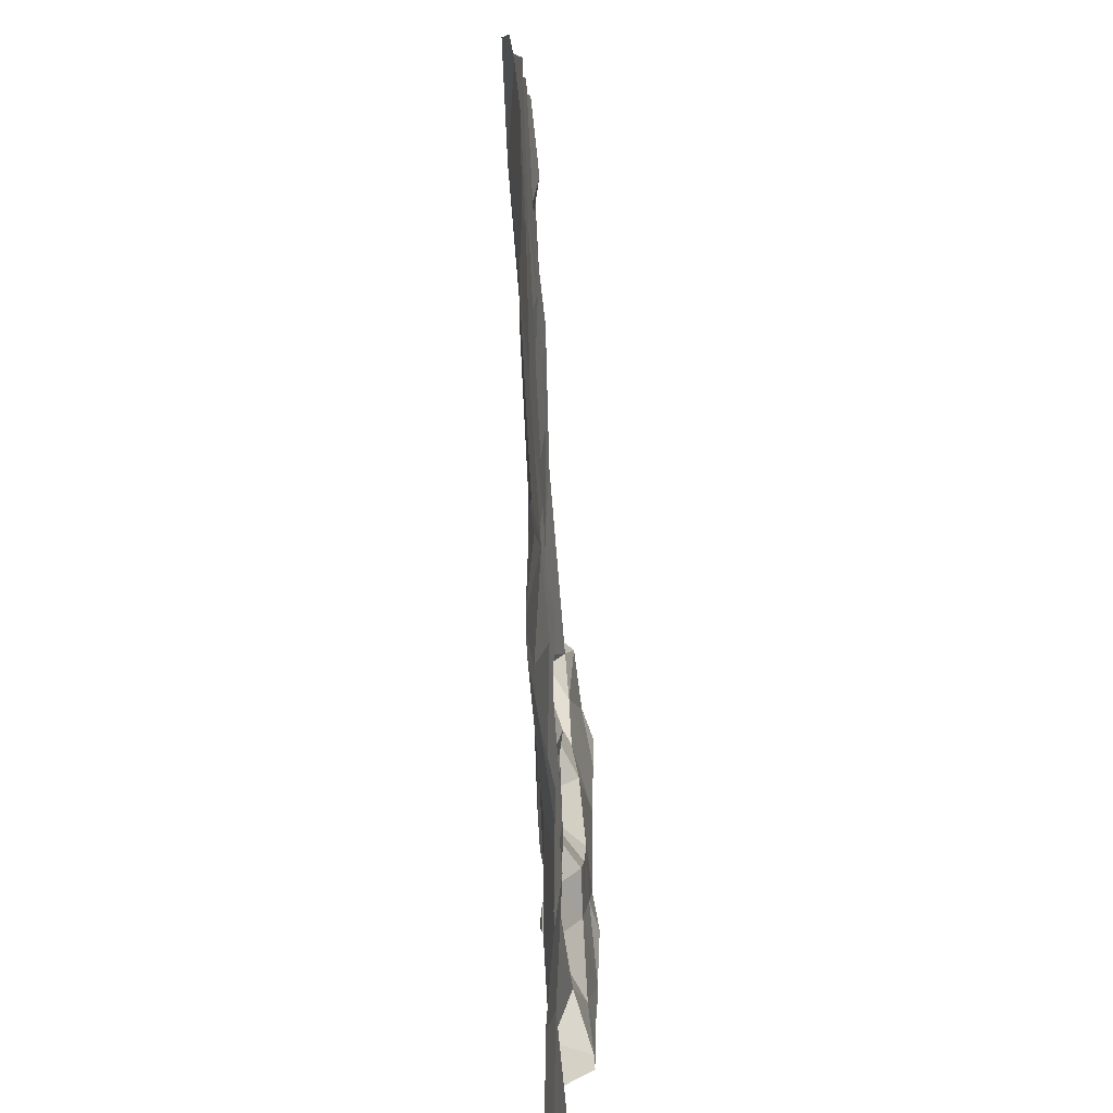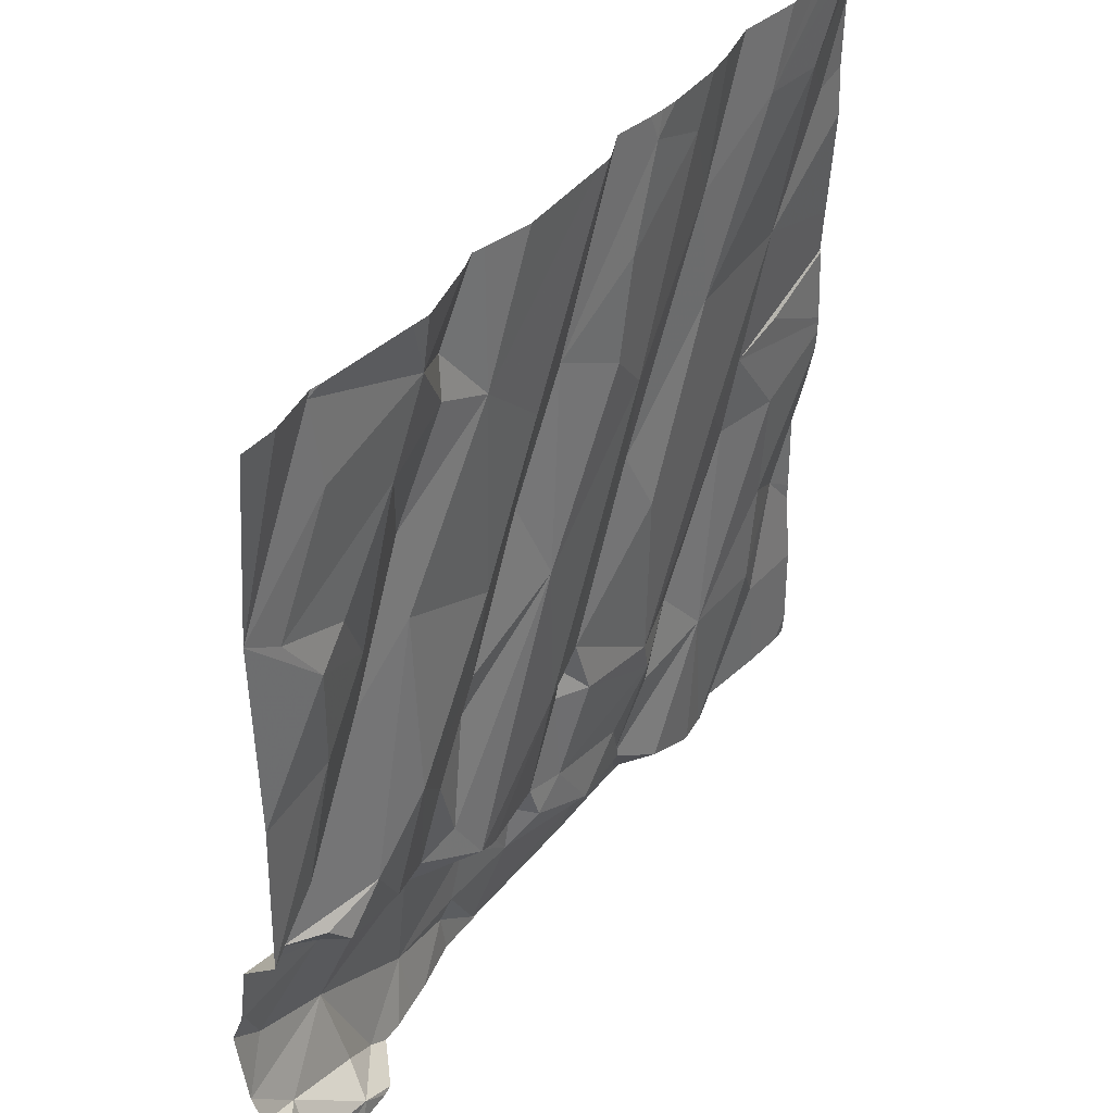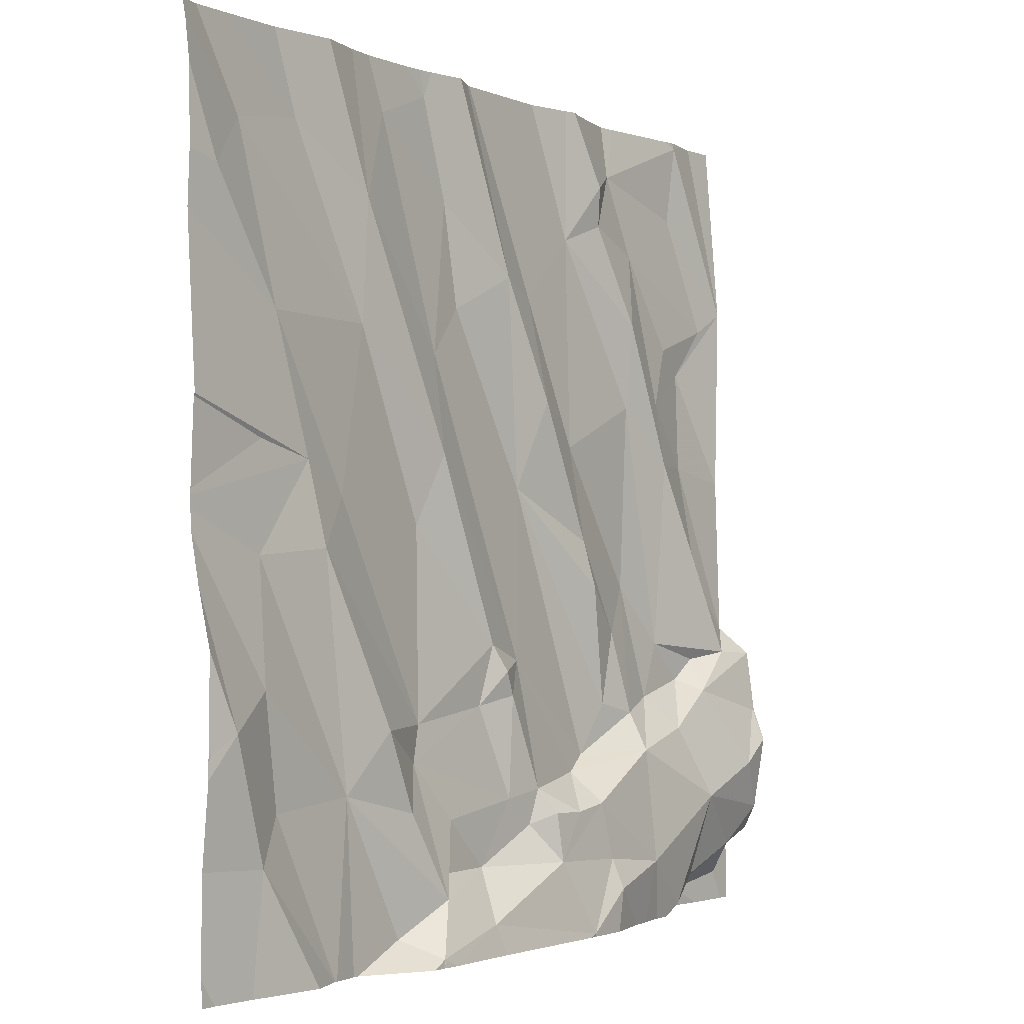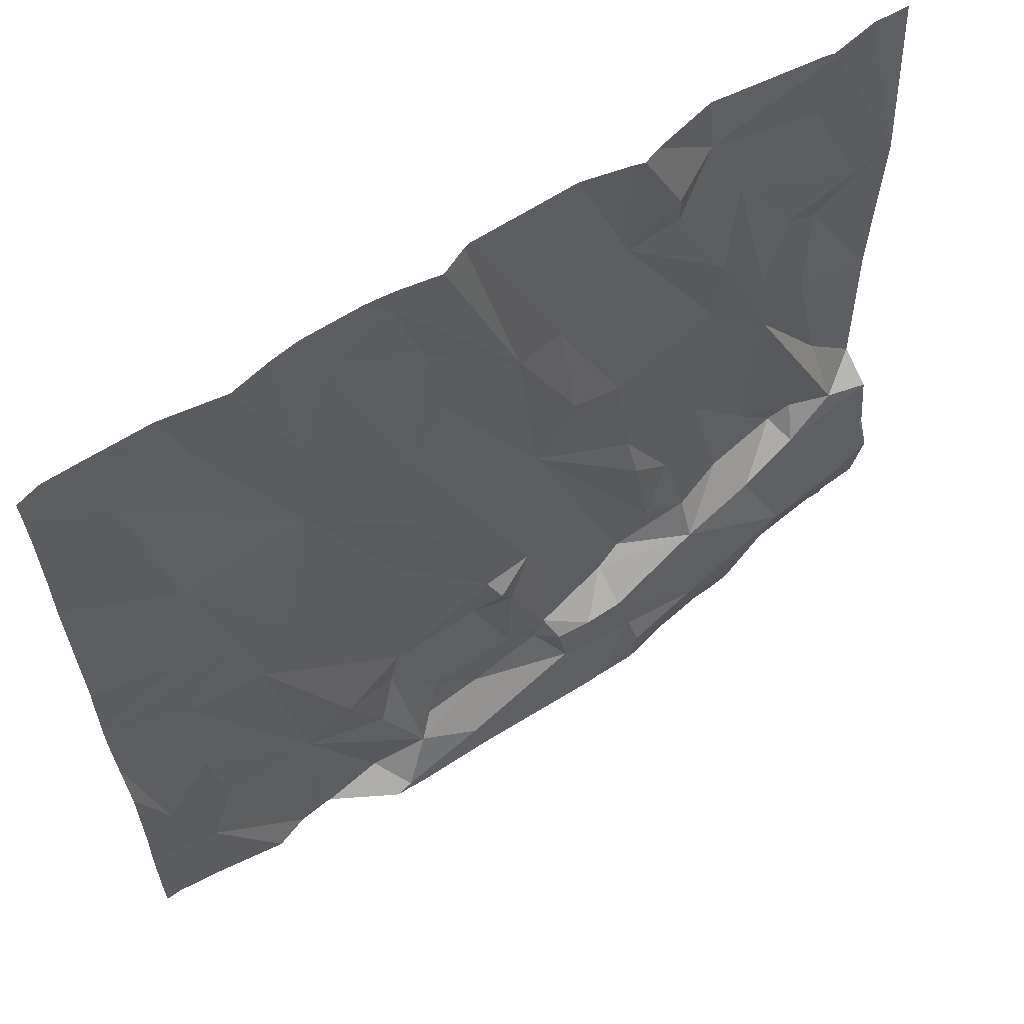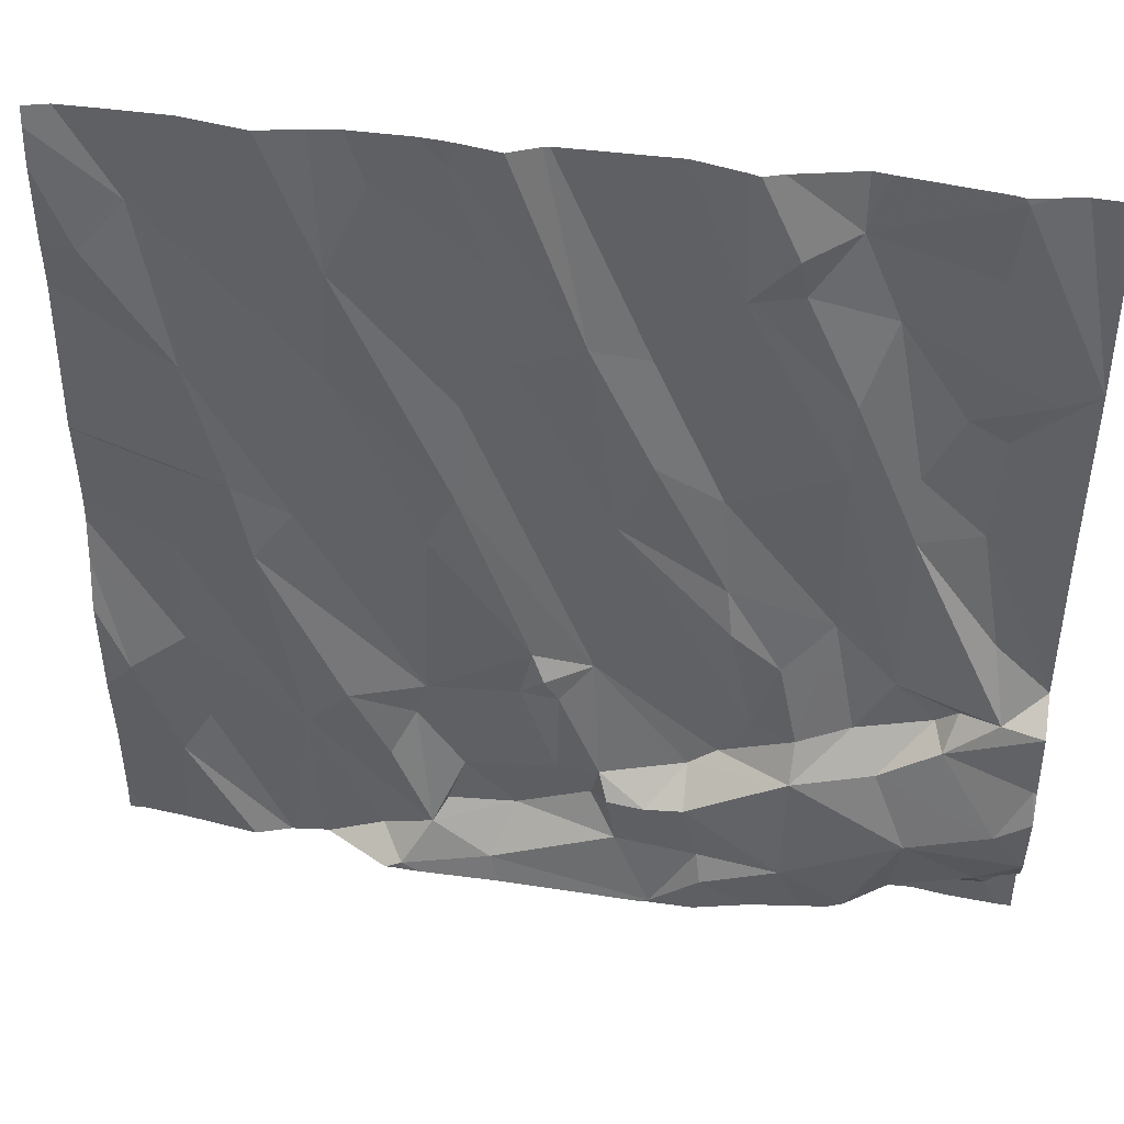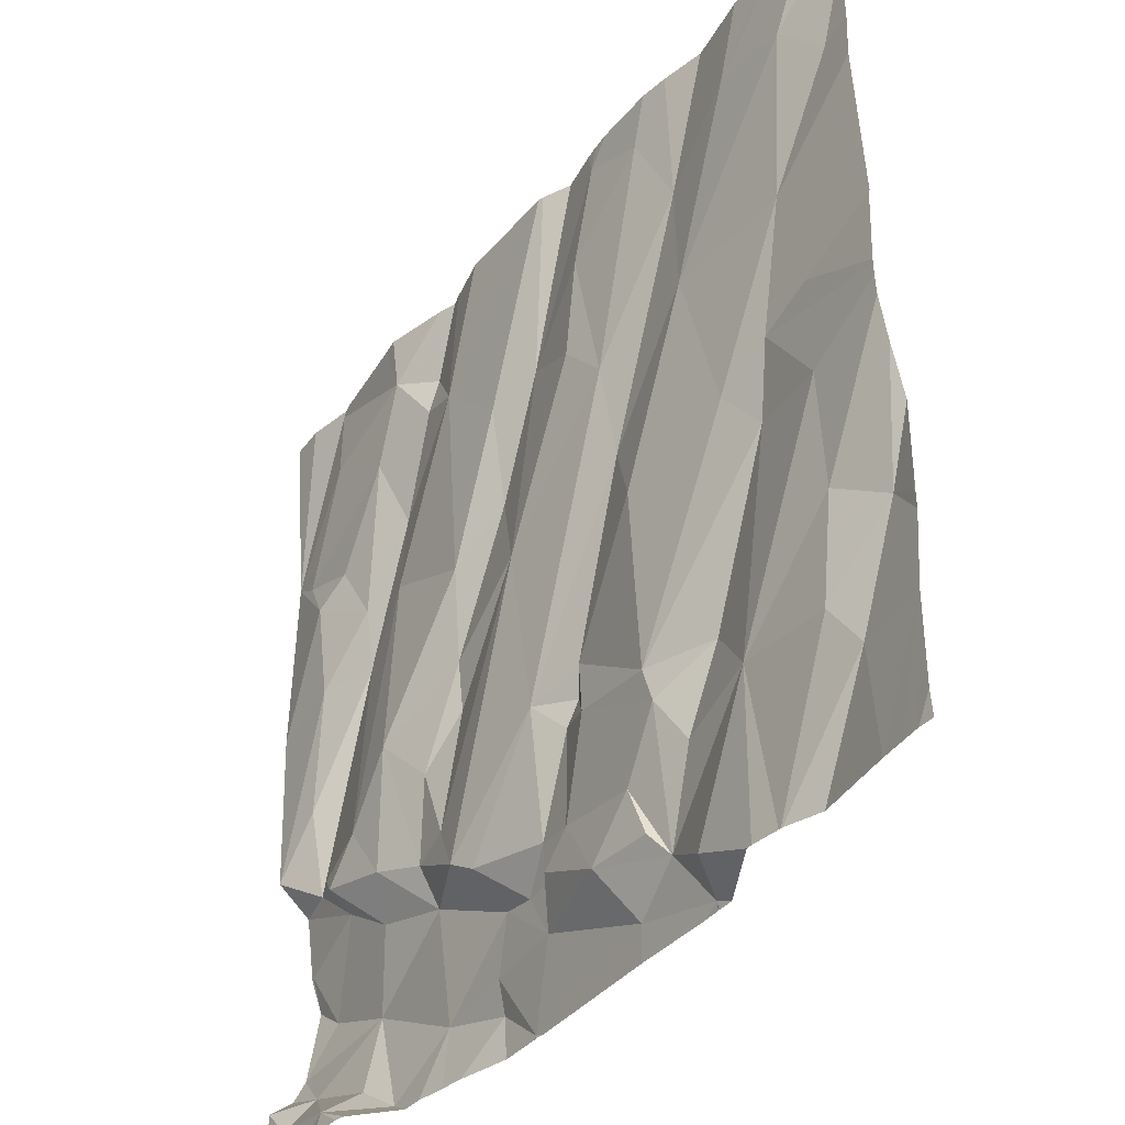
<metadata>
{"format":"obj","ext":"obj","renderer":"f3d","projection":"perspective","resolution":1024,"background":"white","views":[{"elev":5.8,"azim":-90.9,"up":"+Y"},{"elev":40.2,"azim":122.2,"up":"+Y"},{"elev":-1.9,"azim":-57.1,"up":"+Y"},{"elev":61.3,"azim":-35.3,"up":"+Y"},{"elev":44.7,"azim":7.4,"up":"+Y"},{"elev":-38.0,"azim":-126.6,"up":"+Y"}]}
</metadata>
<code>
v -118.7 279.4 501.1
v -118.2 279.4 501.1
v -118.5 279.4 501.1
v -118 277.6 501.2
v -118.1 277.6 501.2
v -118 277.7 501.2
v -119.1 279.4 501.1
v -119.4 279.4 501.1
v -118 277.9 501.2
v -118 278.1 501.2
v -118 277.9 501.2
v -118.1 277.5 501.1
v -118 277.6 501.1
v -118 277.9 501.3
v -118.1 277.8 501.3
v -119 279.4 501.1
v -119.1 279.4 501.1
v -119.3 279.4 501.1
v -118.5 277.6 501.2
v -118.7 277.6 501.3
v -118.5 277.9 501.2
v -118.4 277.9 501.2
v -118.3 277.7 501.2
v -119 278.1 501.1
v -118.7 277.9 501.1
v -118.3 277.5 501.1
v -118.5 277.9 501.2
v -118.6 278 501.1
v -118.2 278 501.2
v -118.8 277.8 501.2
v -118.4 278 501.1
v -118.3 277.5 501.2
v -118.8 279.4 501.1
v -119.2 279.4 501.1
v -118.4 277.5 501.2
v -119.6 279.4 501.1
v -118.8 277.5 501.2
v -118.7 277.6 501.2
v -118.9 277.6 501.2
v -118.8 277.7 501.2
v -118.8 277.8 501.1
v -118.2 279.4 501.1
v -118.6 279.4 501.1
v -119.6 277.8 501.1
v -119.3 277.6 501.2
v -119.4 277.5 501.1
v -118.9 277.7 501.2
v -119.4 277.9 501.1
v -119.3 278 501.1
v -118.2 279.4 501.1
v -118.7 279.4 501.1
v -119.5 279.4 501.1
v -119.4 277.5 501.2
v -119.2 277.5 501.2
v -119.1 277.6 501.1
v -119.3 277.6 501.1
v -119.4 277.8 501.2
v -119.2 277.7 501.1
v -119 277.8 501.2
v -119 277.7 501.2
v -119.1 278 501.1
v -118.9 277.8 501.2
v -119 278 501.2
v -119.5 278 501.2
v -118.5 279.4 501.1
v -119.8 277.8 501.1
v -119.9 277.7 501.1
v -118 279.4 501.1
v -118.4 277.5 501.2
v -120 277.9 501.1
v -120 278 501.1
v -119.9 278 501.1
v -118.4 277.5 501.2
v -118.2 279.4 501.1
v -118.2 278.5 501.1
v -118 278.5 501.1
v -118 278.1 501.1
v -118.2 278.8 501.1
v -118.1 278.9 501.1
v -118 278.9 501.1
v -118.7 278.2 501.2
v -118.9 278.5 501.1
v -118.3 278.8 501.1
v -118.3 278.7 501.1
v -118.2 278.1 501.1
v -118.2 278 501.1
v -118.3 278.1 501.1
v -118.5 278.7 501.1
v -118.5 278.2 501.1
v -118.7 278.6 501.1
v -118.4 279.1 501.1
v -118.5 278.9 501.1
v -118.7 279.1 501.1
v -118.9 278.9 501.1
v -118.3 278.5 501.1
v -118.6 278.1 501.1
v -118.7 278.4 501.1
v -118.1 278.1 501.2
v -118.1 278.3 501.1
v -118.9 278.7 501.1
v -119.3 278.5 501.1
v -119.3 278.4 501.1
v -119.5 278.8 501.1
v -119 278.9 501.1
v -119.6 278.4 501.1
v -119.7 278.3 501.1
v -119.2 278.7 501.1
v -119.5 279.1 501.1
v -119.4 279.3 501.1
v -119.2 279.1 501.1
v -119.1 278.1 501.1
v -119.1 278.9 501.1
v -119.1 278.1 501.2
v -119.9 278.3 501.1
v -119.8 278.8 501.1
v -119.9 279.2 501.1
v -119.7 278.5 501.1
v -118.3 277.5 501.1
v -118.6 277.5 501.2
v -118.2 277.5 501.1
v -119.8 278.5 501.1
v -118.2 277.5 501.1
v -118.3 277.5 501.1
v -120 279.1 501.1
v -118.2 279.4 501.1
v -118.5 279.2 501.1
v -118.6 279.1 501.1
v -118.2 279.2 501.1
v -118.6 279.2 501.1
v -119.3 279.3 501.1
v -119.7 279.2 501.1
v -118.6 277.5 501.2
v -118.1 277.5 501.2
v -118 277.5 501.2
v -120 277.9 501.1
v -120 277.9 501.1
v -120 277.7 501.1
v -120 277.9 501.1
v -120 277.5 501.1
v -118.1 279.4 501.1
v -120 278.4 501.1
v -120 278.4 501.1
v -120 278.4 501.1
v -120 277.9 501.1
v -120 278 501.1
v -120 278.1 501.1
v -120 279.1 501.1
v -120 279 501.1
v -120 278.7 501.1
v -120 278.6 501.1
v -120 278.2 501.1
v -120 278.3 501.1
v -120 278.6 501.1
v -120 279.3 501.1
v -120 279.2 501.1
v -118.8 277.5 501.2
v -118.8 277.5 501.2
v -118.5 277.5 501.2
v -118.7 277.5 501.2
v -119.6 277.5 501.1
v -119.6 277.5 501.1
v -119.3 277.5 501.2
v -119.4 277.5 501.2
v -119.2 277.5 501.2
v -119.4 277.5 501.2
v -119.4 277.5 501.2
v -119.5 277.5 501.2
v -118.8 277.5 501.2
v -119.6 277.5 501.1
v -119.7 277.5 501.1
v -119.7 277.5 501.1
v -119.7 277.5 501.2
v -119.4 277.5 501.2
v -119.4 277.5 501.2
v -120 277.5 501.1
v -119.9 277.5 501.1
v -120 277.5 501.1
v -120 277.5 501.1
v -120 277.5 501.1
v -119.7 279.4 501.1
v -119.3 279.4 501.1
v -119.1 279.4 501.1
v -119.8 279.4 501.1
v -120 279.4 501
v -119.8 279.4 501.1
v -119.9 279.4 501
v -120 279.4 501.1
v -119.9 279.4 501.1
f 5 4 6
f 10 9 11
f 134 12 133
f 11 9 14
f 14 9 15
f 15 6 14
f 19 20 132
f 22 21 23
f 21 19 23
f 133 26 120
f 29 22 15
f 15 9 29
f 21 30 19
f 6 15 23
f 27 21 31
f 21 27 25
f 27 28 25
f 26 5 32
f 186 131 188
f 26 12 5
f 5 12 13
f 15 22 23
f 185 131 183
f 19 35 23
f 37 20 38
f 73 19 158
f 20 37 156
f 39 37 38
f 38 20 19
f 38 30 39
f 30 40 39
f 10 29 9
f 25 24 41
f 19 30 38
f 32 5 23
f 25 41 21
f 23 5 6
f 21 22 31
f 35 32 23
f 40 30 41
f 184 116 131
f 41 30 21
f 26 32 35
f 118 35 69
f 183 131 180
f 13 4 5
f 45 44 46
f 40 47 39
f 160 44 161
f 45 54 55
f 55 56 45
f 54 53 162
f 182 104 17
f 181 130 18
f 53 45 46
f 44 45 57
f 48 57 45
f 53 46 160
f 56 55 58
f 60 59 55
f 59 61 48
f 47 40 62
f 45 53 54
f 47 62 60
f 41 62 40
f 41 24 62
f 63 61 59
f 39 54 37
f 49 48 61
f 24 63 62
f 45 56 58
f 39 60 55
f 64 48 49
f 55 54 39
f 37 54 164
f 55 59 58
f 44 57 64
f 62 59 60
f 63 59 62
f 48 58 59
f 39 47 60
f 169 66 170
f 45 58 48
f 57 48 64
f 180 131 36
f 36 108 52
f 135 70 136
f 67 71 135
f 66 72 71
f 17 104 7
f 176 137 177
f 7 94 16
f 67 66 71
f 170 67 171
f 76 75 77
f 80 79 78
f 80 78 76
f 78 83 84
f 86 85 87
f 31 22 86
f 89 88 90
f 91 83 79
f 93 94 90
f 75 78 84
f 95 75 84
f 78 79 83
f 90 88 93
f 87 89 31
f 27 31 89
f 78 75 76
f 81 96 97
f 86 87 31
f 29 85 86
f 93 88 92
f 81 97 82
f 84 83 91
f 88 95 92
f 95 84 92
f 95 87 98
f 28 27 96
f 98 85 29
f 98 77 99
f 75 95 99
f 98 99 95
f 95 88 87
f 77 75 99
f 25 28 82
f 77 98 10
f 88 89 87
f 89 96 27
f 98 29 10
f 98 87 85
f 22 29 86
f 82 28 81
f 97 96 89
f 92 84 91
f 90 100 97
f 97 89 90
f 81 28 96
f 101 103 102
f 100 94 104
f 44 72 66
f 49 102 105
f 44 64 106
f 108 107 109
f 107 112 110
f 108 103 101
f 111 102 49
f 82 107 24
f 102 111 101
f 100 90 94
f 82 100 104
f 107 82 112
f 101 107 108
f 24 107 101
f 111 24 101
f 82 24 25
f 111 61 113
f 82 97 100
f 24 111 113
f 105 102 103
f 61 111 49
f 63 24 113
f 64 49 106
f 104 112 82
f 106 114 44
f 115 103 116
f 103 115 105
f 117 105 115
f 105 117 106
f 113 61 63
f 49 105 106
f 114 117 141
f 141 121 143
f 162 53 163
f 161 44 169
f 145 71 146
f 115 124 147
f 117 115 149
f 33 93 1
f 106 117 114
f 151 72 152
f 72 44 114
f 160 46 44
f 72 114 142
f 121 117 150
f 125 80 140
f 126 127 91
f 128 91 79
f 93 92 127
f 80 128 79
f 91 128 126
f 3 125 42
f 128 125 126
f 129 126 43
f 93 129 51
f 127 129 93
f 126 129 127
f 92 91 127
f 125 128 80
f 104 110 112
f 52 109 8
f 94 93 16
f 104 94 7
f 110 109 107
f 108 131 103
f 131 108 36
f 8 130 181
f 131 116 103
f 34 104 182
f 130 109 110
f 104 130 110
f 124 116 154
f 159 20 156
f 158 19 119
f 116 124 115
f 135 71 70
f 16 93 33
f 157 37 168
f 136 70 138
f 137 67 135
f 34 130 104
f 138 70 144
f 137 139 175
f 156 37 157
f 73 35 19
f 141 117 121
f 142 114 141
f 18 130 34
f 8 109 130
f 143 121 153
f 69 35 73
f 144 70 145
f 145 70 71
f 122 26 123
f 146 71 151
f 147 124 155
f 148 115 147
f 123 26 118
f 118 26 35
f 149 115 148
f 150 117 149
f 52 108 109
f 120 26 122
f 151 71 72
f 152 72 142
f 2 125 50
f 153 121 150
f 119 19 132
f 154 116 184
f 155 124 154
f 132 20 159
f 184 131 186
f 133 12 26
f 1 93 51
f 134 13 12
f 163 53 165
f 164 54 162
f 50 125 74
f 165 53 166
f 51 129 43
f 166 53 174
f 167 53 160
f 43 126 65
f 168 37 164
f 169 44 66
f 42 125 2
f 170 66 67
f 171 67 172
f 65 126 3
f 172 67 176
f 173 53 167
f 3 126 125
f 174 53 173
f 175 139 178
f 176 67 137
f 74 125 140
f 177 137 175
f 140 80 68
f 178 139 179
f 187 154 184
f 188 131 185

</code>
